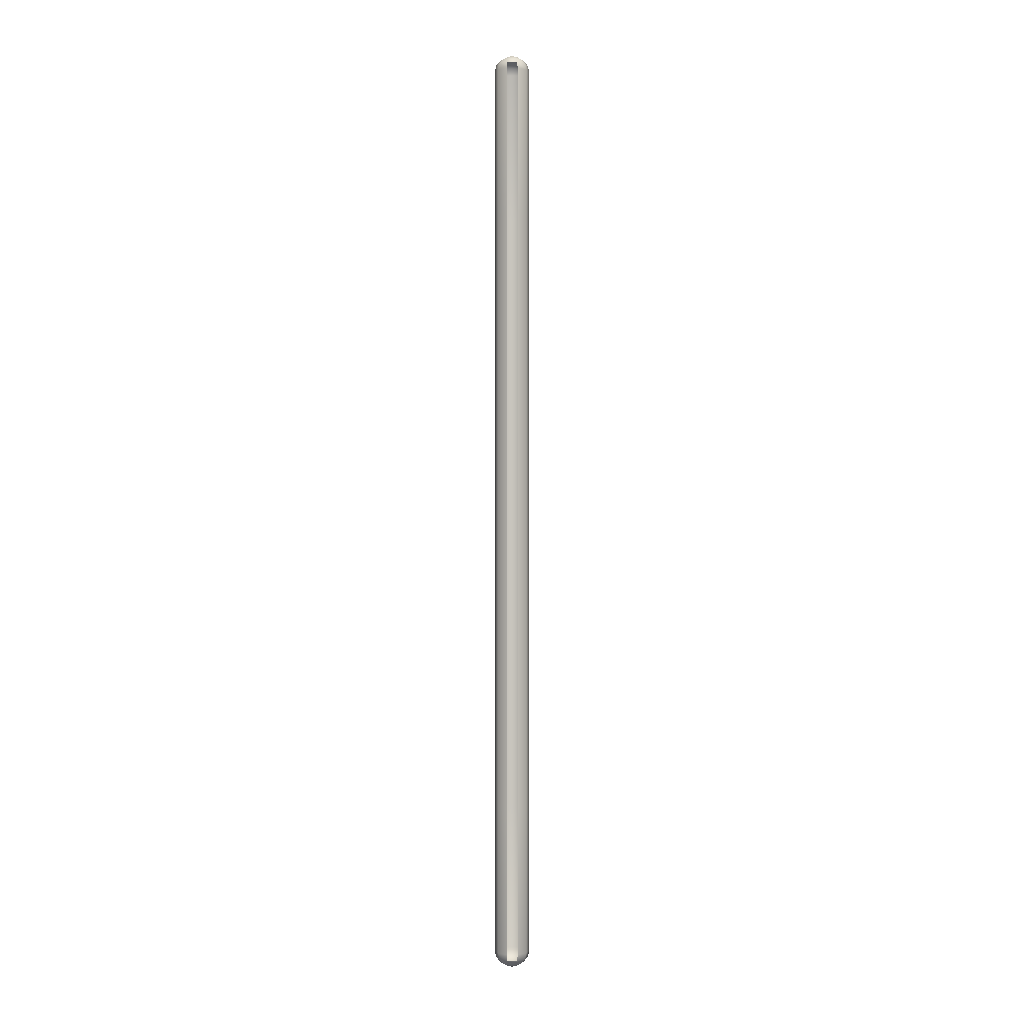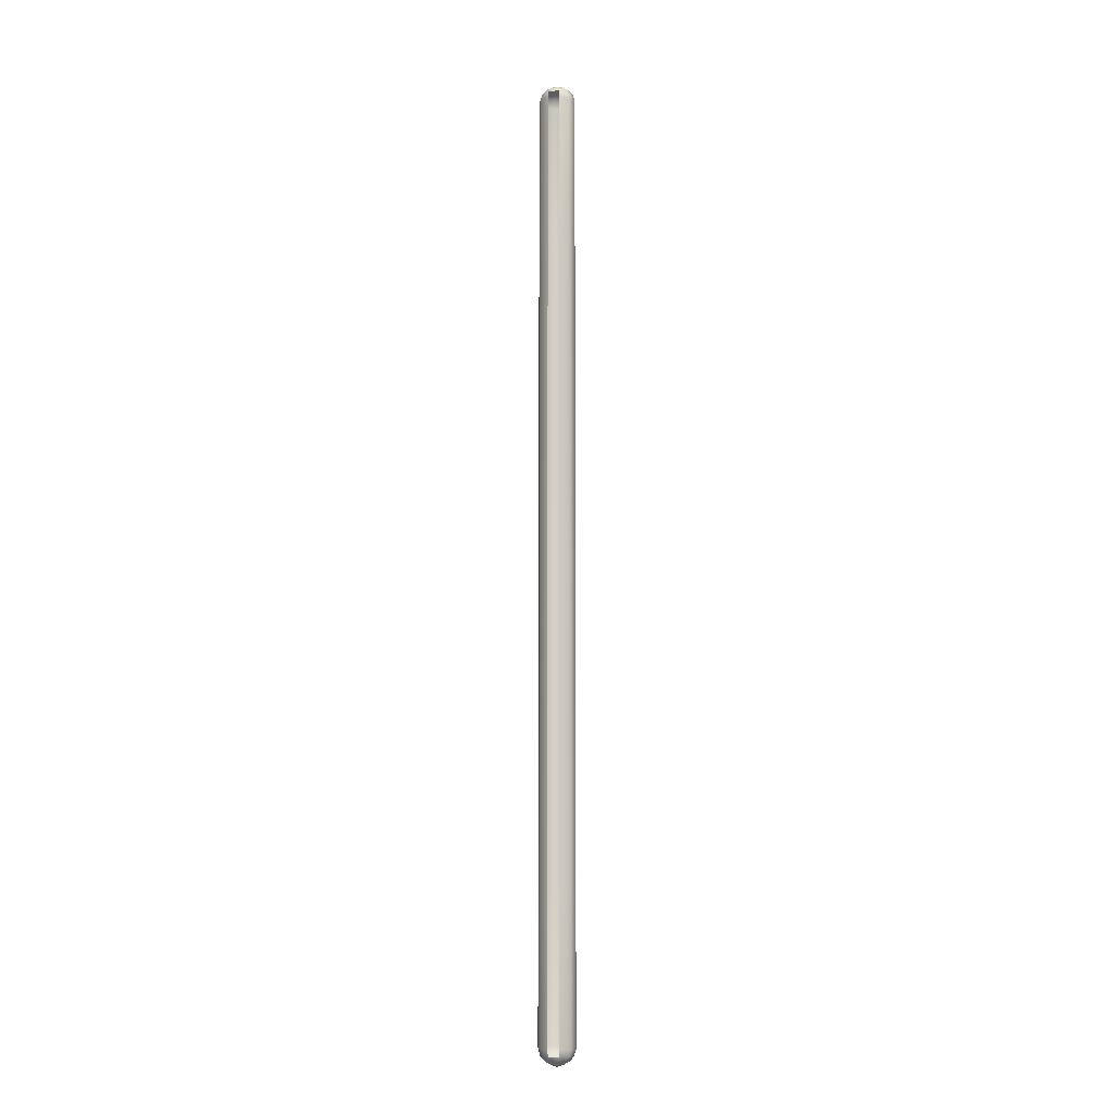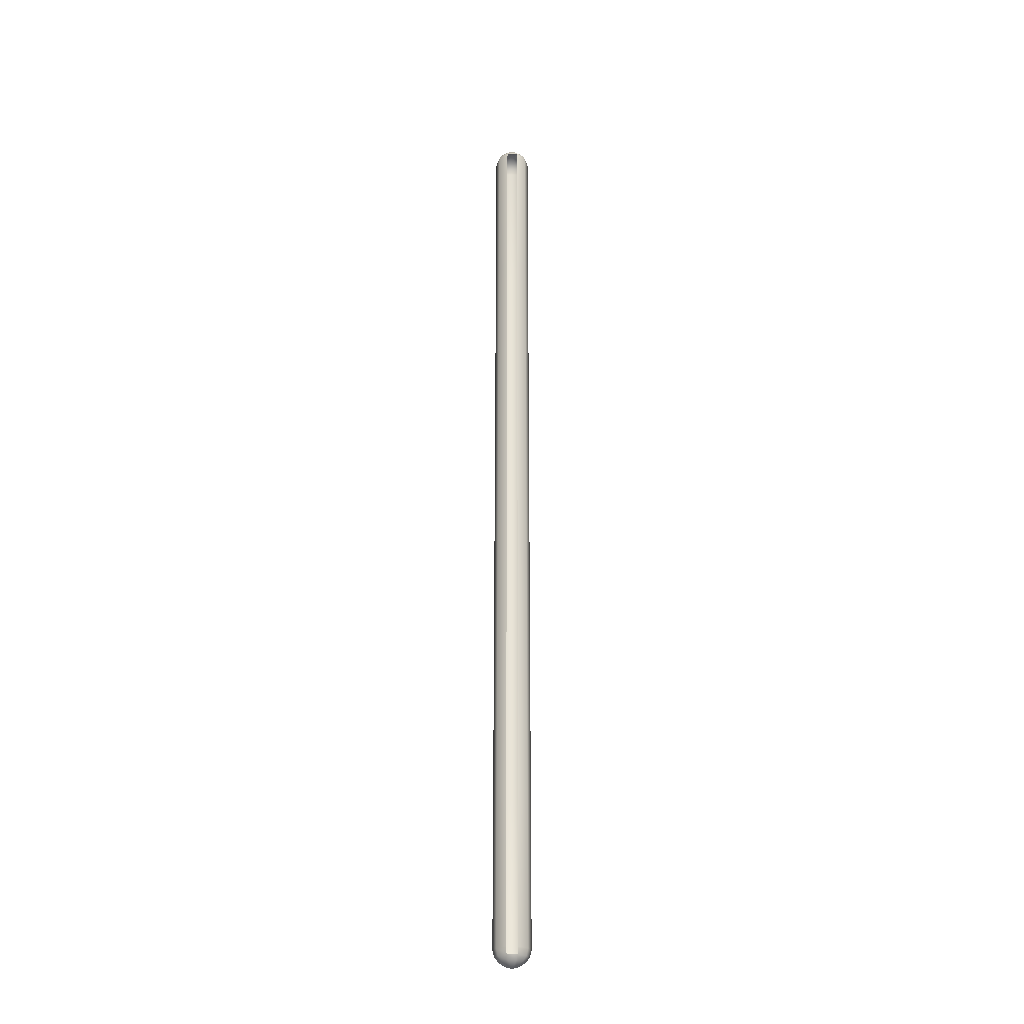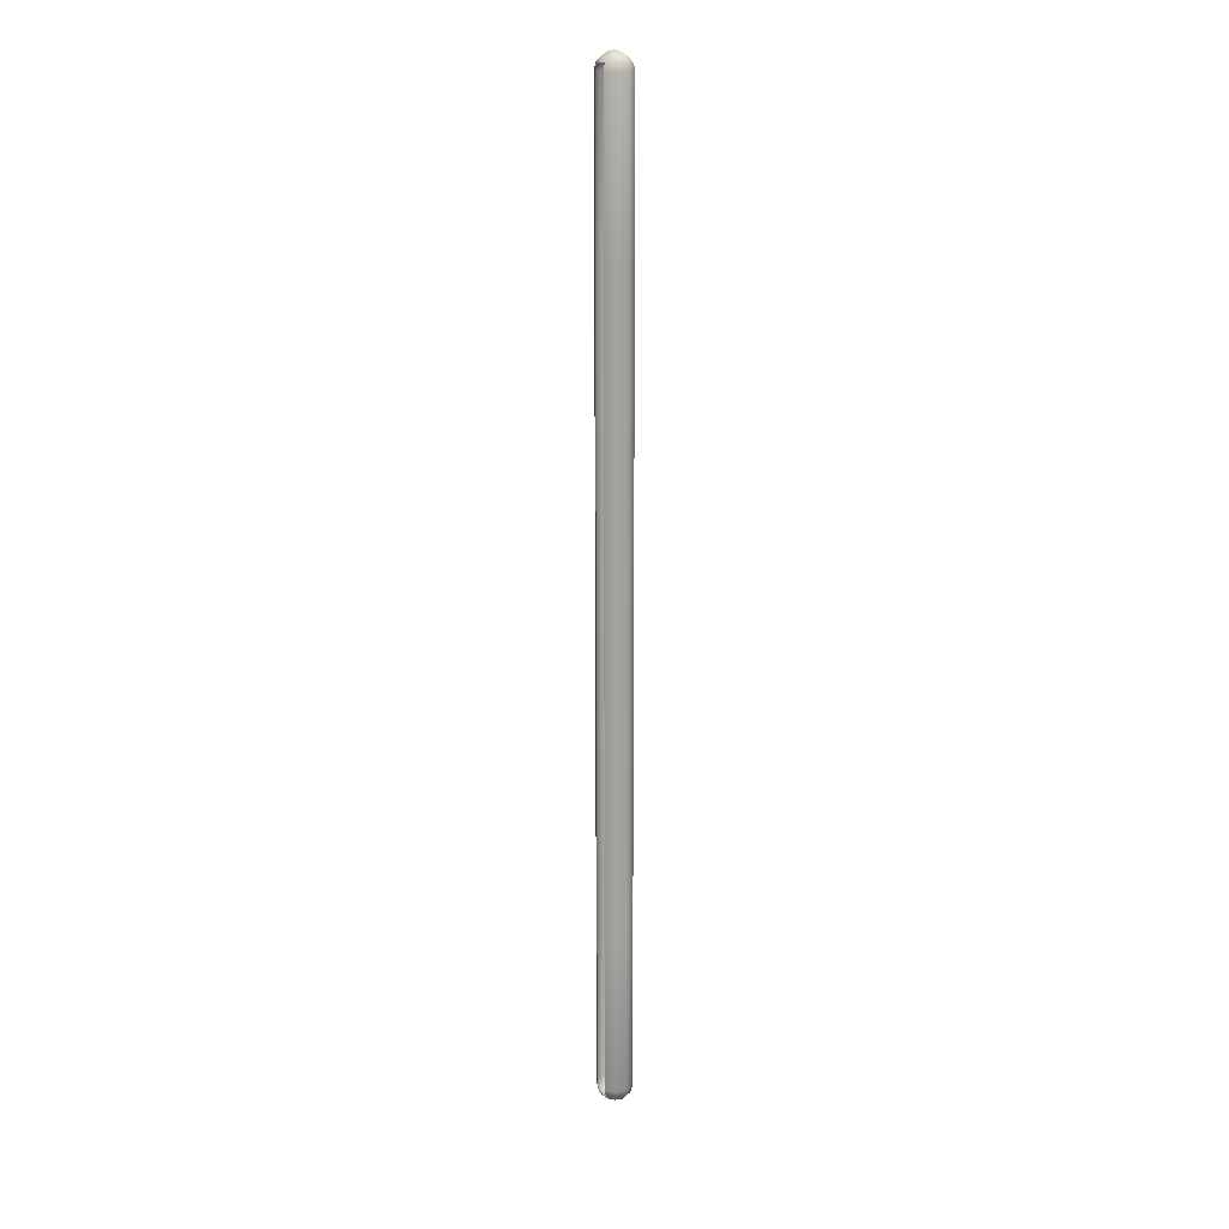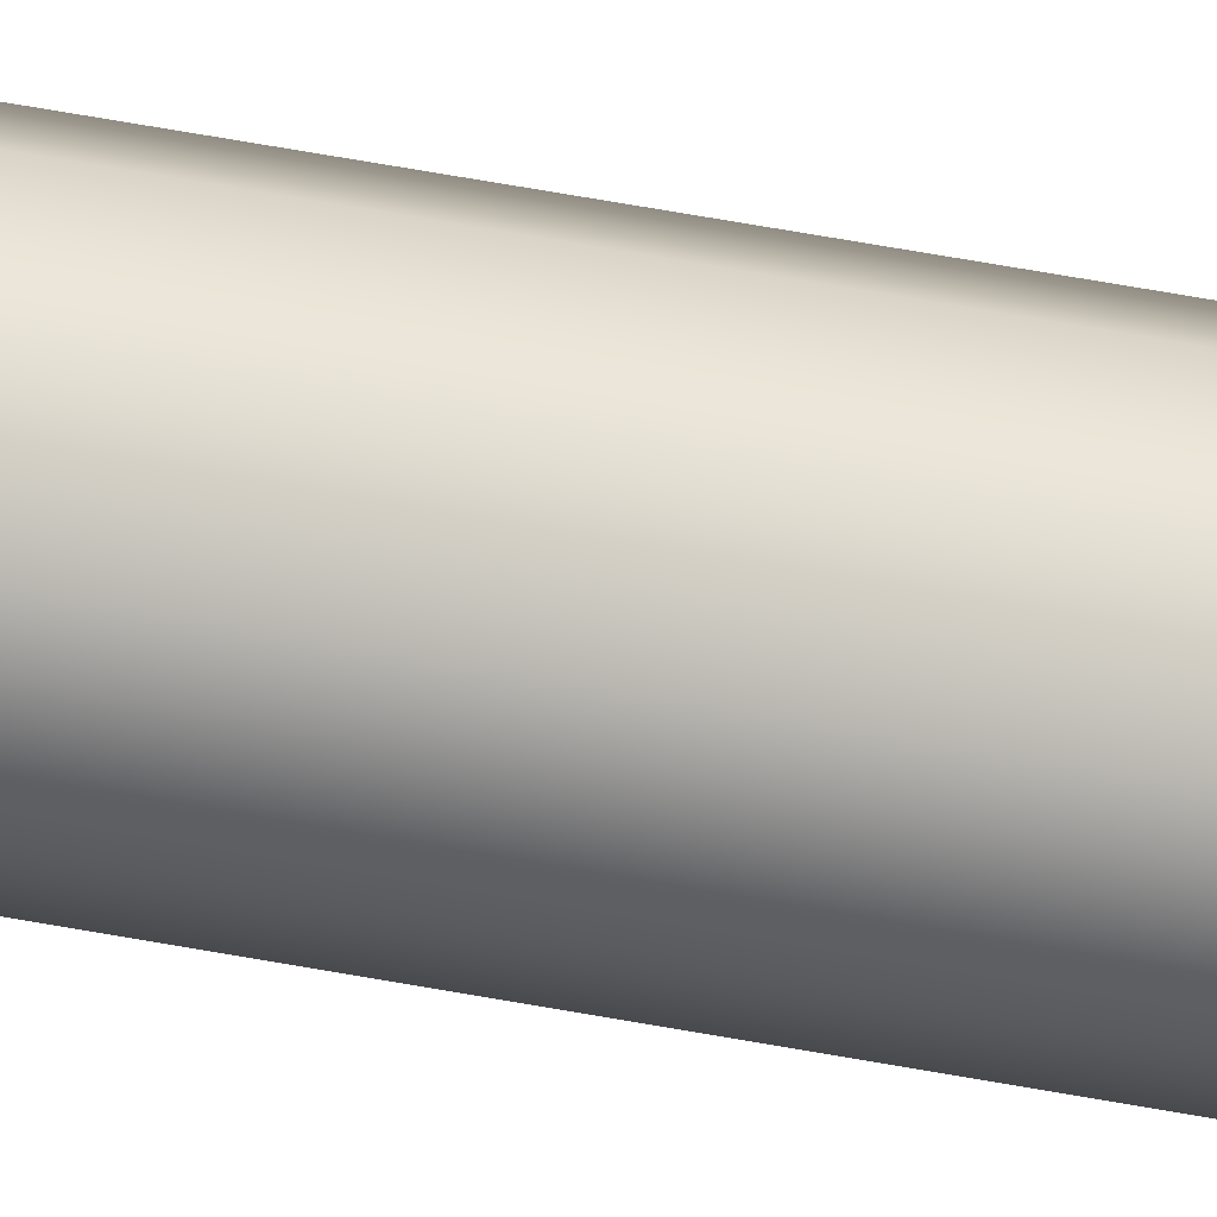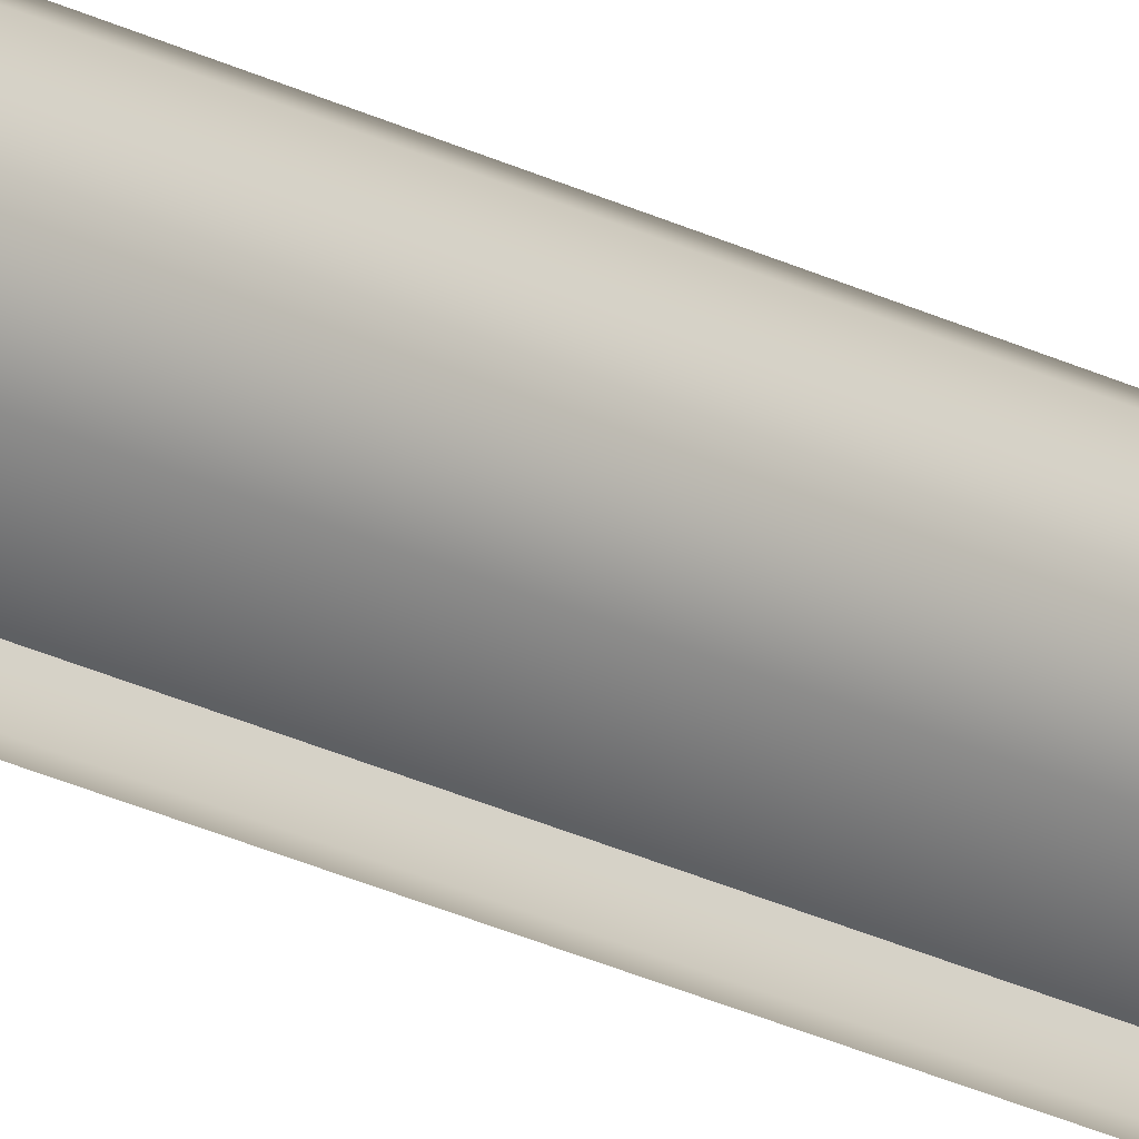
<metadata>
{"format":"obj","ext":"obj","renderer":"f3d","projection":"perspective","resolution":1024,"background":"white","views":[{"elev":0.3,"azim":-1.1,"up":"+Z"},{"elev":-9.1,"azim":12.9,"up":"+Z"},{"elev":-28.3,"azim":-0.4,"up":"+Z"},{"elev":17.4,"azim":51.5,"up":"+Z"},{"elev":44.3,"azim":-76.7,"up":"+Y"},{"elev":-21.2,"azim":46.2,"up":"+Y"}]}
</metadata>
<code>
g fcbg_wasteland_001_factory_25
v -0.06794 -0.07469 5.57
v -0.06794 -0.07469 3.713
v -0.1779 -0.001164 3.713
v -0.1779 -0.001164 5.57
v -0.2199 0.1178 3.713
v -0.1594 0.01121 5.653
v -0.06088 -0.05467 5.653
v -0.2199 0.1178 5.57
v -0.1779 0.2368 3.713
v -0.197 0.1178 5.653
v -0.117 0.03958 5.71
v -0.04467 -0.008766 5.71
v -0.1779 0.2368 5.57
v -0.06794 0.3103 3.713
v -0.06794 0.3103 5.57
v -0.06088 0.2903 5.653
v -0.1594 0.2244 5.653
v -0.04467 0.2444 5.71
v -0.117 0.196 5.71
v -0.02027 0.1752 5.754
v -0.1446 0.1178 5.71
v -0.05307 0.1533 5.754
v 6.393e-06 0.1178 5.771
v -0.0656 0.1178 5.754
v -0.05307 0.08231 5.754
v -0.02027 0.06037 5.754
v -0.02027 0.1752 5.754
v 0.02028 0.1752 5.754
v -0.04467 0.2444 5.71
v 0.04468 0.2444 5.71
v -0.06088 0.2903 5.653
v 0.05308 0.1533 5.754
v 0.06087 0.2903 5.653
v -0.06794 0.3103 5.57
v 0.117 0.196 5.71
v 0.0656 0.1178 5.754
v 0.06794 0.3103 5.57
v 0.1594 0.2244 5.653
v 0.1446 0.1178 5.71
v 0.05308 0.08231 5.754
v 0.06794 0.3103 3.713
v -0.06794 0.3103 3.713
v 0.1779 0.2368 3.713
v 0.1779 0.2368 5.57
v 0.2199 0.1178 3.713
v 0.02028 0.06037 5.754
v -0.02027 0.06037 5.754
v 0.197 0.1178 5.653
v 0.2199 0.1178 5.57
v 0.1779 -0.001164 3.713
v 0.117 0.03958 5.71
v 0.04468 -0.008766 5.71
v -0.04467 -0.008766 5.71
v 0.1594 0.01121 5.653
v 0.1779 -0.001164 5.57
v 0.06794 -0.07469 3.713
v 0.06794 -0.07469 5.57
v 0.06087 -0.05467 5.653
v -0.06088 -0.05467 5.653
v 0.1779 -0.001164 3.713
v 0.06794 -0.07469 1.857
v 0.06794 -0.07469 3.713
v 0.1779 -0.001164 1.857
v 0.2199 0.1178 3.713
v 0.2199 0.1178 1.857
v 0.1779 0.2368 3.713
v 0.1779 0.2368 1.857
v 0.06794 0.3103 3.713
v 0.06794 0.3103 1.857
v -0.06794 0.3103 3.713
v -0.06794 0.3103 1.857
v -0.06794 -0.07469 3.713
v -0.06794 -0.07469 1.857
v -0.1779 -0.001164 1.857
v -0.1779 -0.001164 3.713
v -0.2199 0.1178 1.857
v -0.2199 0.1178 3.713
v -0.1779 0.2368 1.857
v -0.1779 0.2368 3.713
v -0.06794 0.3103 1.857
v -0.06794 0.3103 3.713
v 0.1779 -0.001164 1.857
v 0.06794 -0.07469 0.000481
v 0.06794 -0.07469 1.857
v 0.1779 -0.001164 0.0004808
v 0.2199 0.1178 1.857
v 0.2199 0.1178 0.000481
v 0.1779 0.2368 1.857
v 0.1779 0.2368 0.000481
v 0.06794 0.3103 1.857
v 0.06794 0.3103 0.0004815
v -0.06794 0.3103 1.857
v -0.06794 0.3103 0.0004812
v -0.06794 -0.07469 1.857
v -0.06794 -0.07469 0.000481
v -0.1779 -0.001164 0.0004812
v -0.1779 -0.001164 1.857
v -0.2199 0.1178 0.0004811
v -0.2199 0.1178 1.857
v -0.1779 0.2368 0.0004811
v -0.1779 0.2368 1.857
v -0.06794 0.3103 0.0004812
v -0.06794 0.3103 1.857
v 0.1779 -0.001164 0.0004808
v 0.06794 -0.07469 -1.856
v 0.06794 -0.07469 0.000481
v 0.1779 -0.001164 -1.856
v 0.2199 0.1178 0.000481
v 0.2199 0.1178 -1.856
v 0.1779 0.2368 0.000481
v 0.1779 0.2368 -1.856
v 0.06794 0.3103 0.0004815
v 0.06794 0.3103 -1.856
v -0.06794 0.3103 0.0004812
v -0.06794 0.3103 -1.856
v -0.06794 -0.07469 0.000481
v -0.06794 -0.07469 -1.856
v -0.1779 -0.001164 -1.856
v -0.1779 -0.001164 0.0004812
v -0.2199 0.1178 -1.856
v -0.2199 0.1178 0.0004811
v -0.1779 0.2368 -1.856
v -0.1779 0.2368 0.0004811
v -0.06794 0.3103 -1.856
v -0.06794 0.3103 0.0004812
v 0.1779 -0.001164 -1.856
v 0.06794 -0.07469 -3.713
v 0.06794 -0.07469 -1.856
v 0.1779 -0.001164 -3.713
v 0.2199 0.1178 -1.856
v 0.06794 -0.07469 -5.57
v 0.2199 0.1178 -3.713
v 0.1779 0.2368 -1.856
v 0.1779 -0.001163 -5.57
v 0.1779 0.2368 -3.713
v 0.06794 0.3103 -1.856
v 0.1594 0.01121 -5.653
v 0.06088 -0.05467 -5.653
v 0.2199 0.1178 -5.57
v 0.06794 0.3103 -3.713
v -0.06794 0.3103 -1.856
v -0.06794 0.3103 -3.713
v 0.1779 0.2368 -5.57
v 0.06794 0.3103 -5.57
v 0.06088 0.2903 -5.653
v 0.1594 0.2244 -5.653
v 0.04467 0.2444 -5.71
v 0.197 0.1178 -5.653
v 0.117 0.196 -5.71
v 0.02027 0.1752 -5.754
v 0.1446 0.1178 -5.71
v 0.05307 0.1533 -5.754
v -6.45e-06 0.1178 -5.771
v 0.0656 0.1178 -5.754
v 0.05307 0.08231 -5.754
v 0.117 0.03958 -5.71
v 0.04467 -0.008765 -5.71
v 0.02027 0.06037 -5.754
v 0.02027 0.1752 -5.754
v -0.02028 0.1752 -5.754
v 0.04467 0.2444 -5.71
v -0.04468 0.2444 -5.71
v 0.06088 0.2903 -5.653
v -0.05308 0.1533 -5.754
v -0.06087 0.2903 -5.653
v 0.06794 0.3103 -5.57
v -0.117 0.196 -5.71
v -0.0656 0.1178 -5.754
v -0.06794 0.3103 -5.57
v -0.1594 0.2244 -5.653
v -0.1446 0.1178 -5.71
v -0.05308 0.08231 -5.754
v -0.02028 0.06037 -5.754
v 0.02027 0.06037 -5.754
v -0.117 0.03958 -5.71
v -0.04468 -0.008765 -5.71
v 0.04467 -0.008765 -5.71
v -0.197 0.1178 -5.653
v -0.1594 0.01121 -5.653
v -0.06087 -0.05467 -5.653
v 0.06088 -0.05467 -5.653
v -0.1779 0.2368 -5.57
v -0.2199 0.1178 -5.57
v -0.1779 -0.001163 -5.57
v -0.06794 -0.07469 -5.57
v -0.06794 -0.07469 -3.713
v -0.1779 -0.001164 -3.713
v -0.06794 -0.07469 -1.856
v -0.1779 -0.001164 -1.856
v -0.2199 0.1178 -3.713
v -0.2199 0.1178 -1.856
v -0.1779 0.2368 -3.713
v -0.1779 0.2368 -1.856
v -0.06794 0.3103 -3.713
v -0.06794 0.3103 -1.856
v 0.06794 0.3103 -3.713
g fcbg_wasteland_001_factory_25_0
f 3 2 1
f 4 3 1
f 5 3 4
f 6 4 1
f 7 6 1
f 8 5 4
f 9 5 8
f 6 10 4
f 10 8 4
f 11 6 7
f 12 11 7
f 13 9 8
f 14 9 13
f 15 14 13
f 16 15 13
f 17 13 8
f 17 16 13
f 10 17 8
f 18 16 17
f 19 18 17
f 19 17 10
f 20 18 19
f 21 10 6
f 21 19 10
f 11 21 6
f 22 20 19
f 22 19 21
f 23 20 22
f 23 22 24
f 24 22 21
f 24 21 11
f 23 24 25
f 25 24 11
f 25 11 12
f 26 25 12
f 23 25 26
f 23 28 27
f 27 28 29
f 28 30 29
f 29 30 31
f 23 32 28
f 28 32 30
f 30 33 31
f 31 33 34
f 32 35 30
f 30 35 33
f 23 36 32
f 32 36 35
f 33 37 34
f 35 38 33
f 33 38 37
f 36 39 35
f 35 39 38
f 23 40 36
f 36 40 39
f 37 41 34
f 41 42 34
f 43 41 37
f 44 43 37
f 38 44 37
f 45 43 44
f 23 46 40
f 23 47 46
f 39 48 38
f 38 48 44
f 49 45 44
f 48 49 44
f 50 45 49
f 40 51 39
f 40 46 51
f 39 51 48
f 46 47 52
f 46 52 51
f 47 53 52
f 51 54 48
f 48 54 49
f 51 52 54
f 55 50 49
f 54 55 49
f 56 50 55
f 57 56 55
f 58 57 55
f 54 58 55
f 52 58 54
f 52 53 58
f 53 59 58
f 62 61 60
f 61 63 60
f 60 63 64
f 63 65 64
f 64 65 66
f 65 67 66
f 66 67 68
f 67 69 68
f 68 69 70
f 69 71 70
f 74 73 72
f 75 74 72
f 76 74 75
f 77 76 75
f 78 76 77
f 79 78 77
f 80 78 79
f 81 80 79
f 84 83 82
f 83 85 82
f 82 85 86
f 85 87 86
f 86 87 88
f 87 89 88
f 88 89 90
f 89 91 90
f 90 91 92
f 91 93 92
f 96 95 94
f 97 96 94
f 98 96 97
f 99 98 97
f 100 98 99
f 101 100 99
f 102 100 101
f 103 102 101
f 106 105 104
f 105 107 104
f 104 107 108
f 107 109 108
f 108 109 110
f 109 111 110
f 110 111 112
f 111 113 112
f 112 113 114
f 113 115 114
f 118 117 116
f 119 118 116
f 120 118 119
f 121 120 119
f 122 120 121
f 123 122 121
f 124 122 123
f 125 124 123
f 128 127 126
f 127 129 126
f 126 129 130
f 129 127 131
f 129 132 130
f 130 132 133
f 134 129 131
f 132 129 134
f 132 135 133
f 133 135 136
f 137 134 131
f 138 137 131
f 139 132 134
f 135 132 139
f 135 140 136
f 136 140 141
f 140 142 141
f 140 135 143
f 143 135 139
f 144 140 143
f 145 144 143
f 146 145 143
f 146 143 139
f 147 145 146
f 148 139 134
f 148 146 139
f 137 148 134
f 149 147 146
f 149 146 148
f 150 147 149
f 151 148 137
f 151 149 148
f 152 150 149
f 152 149 151
f 153 150 152
f 153 152 154
f 154 152 151
f 153 154 155
f 156 151 137
f 154 151 156
f 155 154 156
f 156 137 138
f 157 156 138
f 155 156 157
f 158 155 157
f 153 155 158
f 153 160 159
f 159 160 161
f 160 162 161
f 161 162 163
f 153 164 160
f 160 164 162
f 162 165 163
f 163 165 166
f 164 167 162
f 162 167 165
f 153 168 164
f 164 168 167
f 165 169 166
f 167 170 165
f 165 170 169
f 168 171 167
f 167 171 170
f 153 172 168
f 168 172 171
f 153 173 172
f 153 174 173
f 172 175 171
f 172 173 175
f 173 174 176
f 173 176 175
f 174 177 176
f 171 178 170
f 171 175 178
f 175 176 179
f 175 179 178
f 176 177 180
f 176 180 179
f 177 181 180
f 170 178 182
f 170 182 169
f 178 179 183
f 178 183 182
f 179 180 184
f 179 184 183
f 180 185 184
f 185 186 184
f 186 187 184
f 184 187 183
f 187 186 188
f 189 187 188
f 187 190 183
f 190 187 189
f 183 190 182
f 191 190 189
f 190 192 182
f 192 190 191
f 182 192 169
f 193 192 191
f 192 194 169
f 194 192 193
f 195 194 193
f 169 194 166
f 194 196 166

</code>
